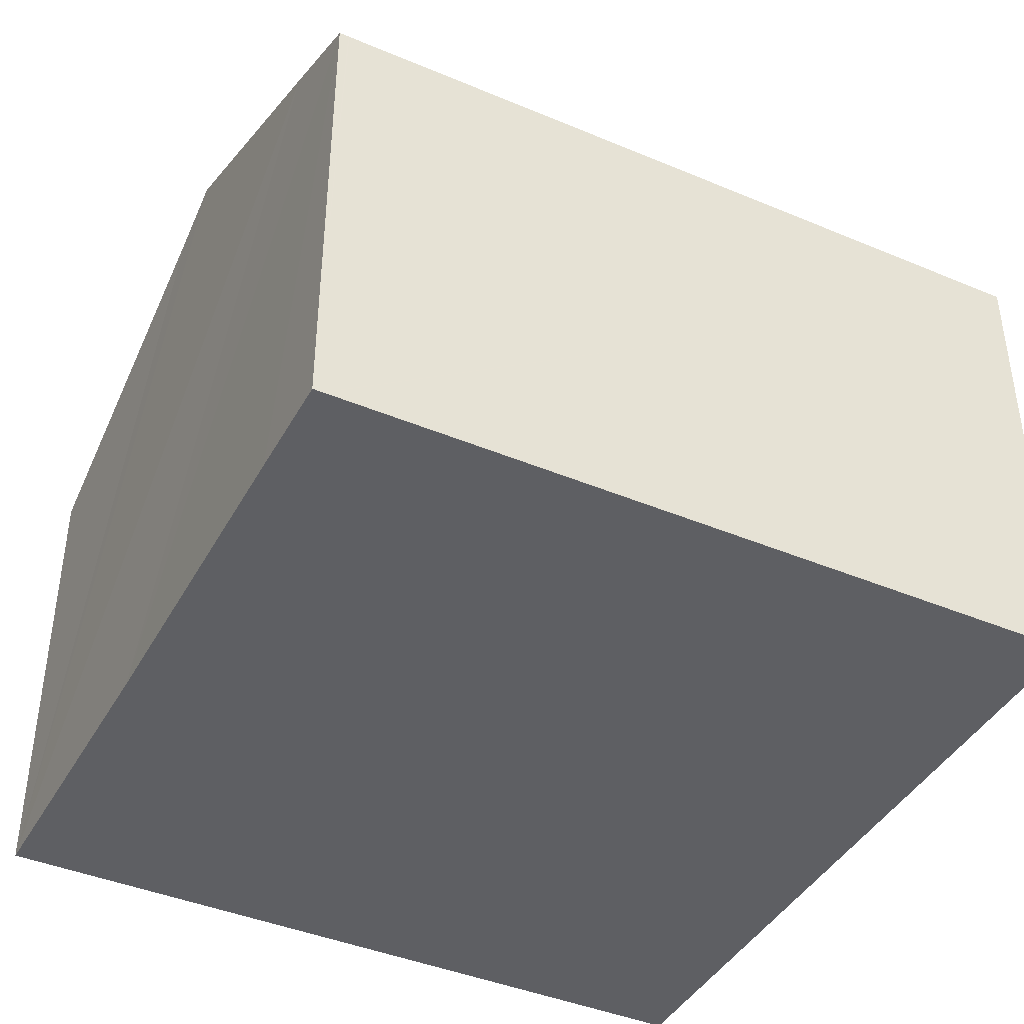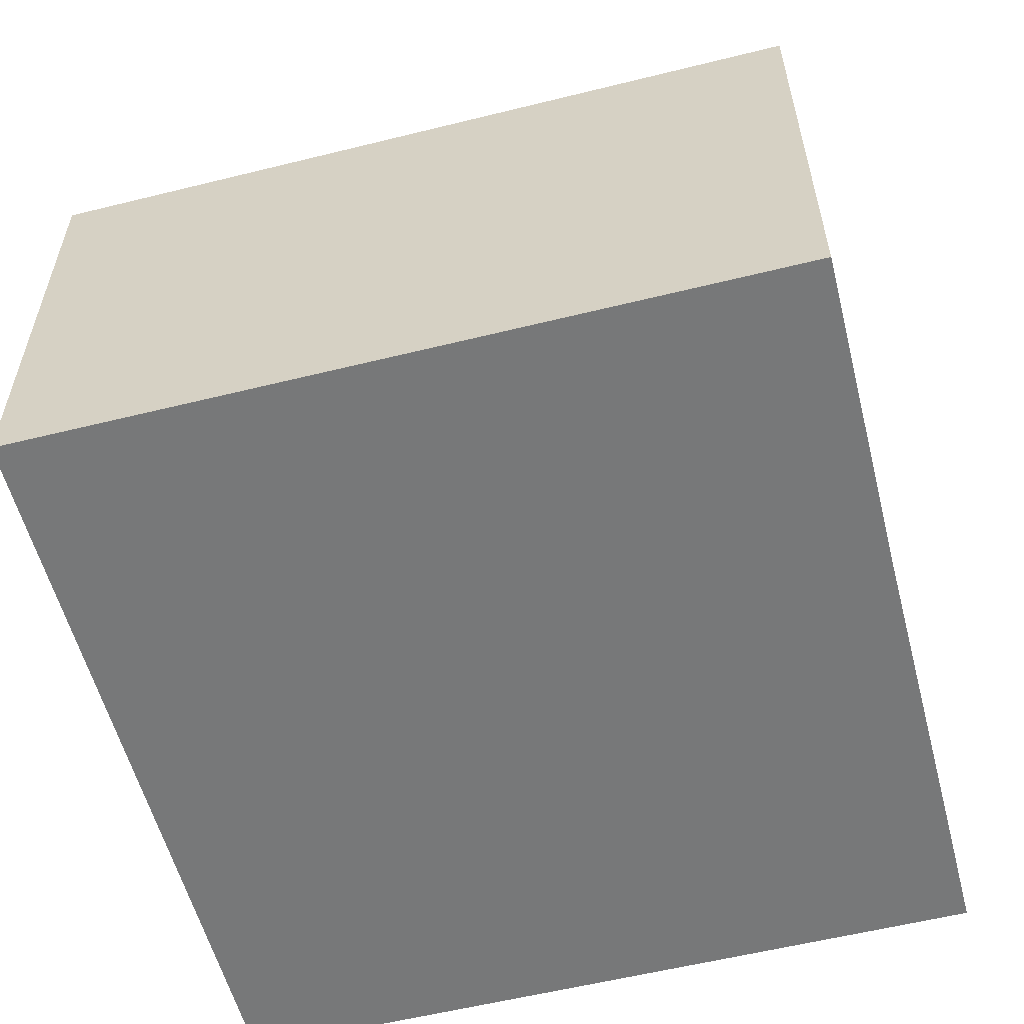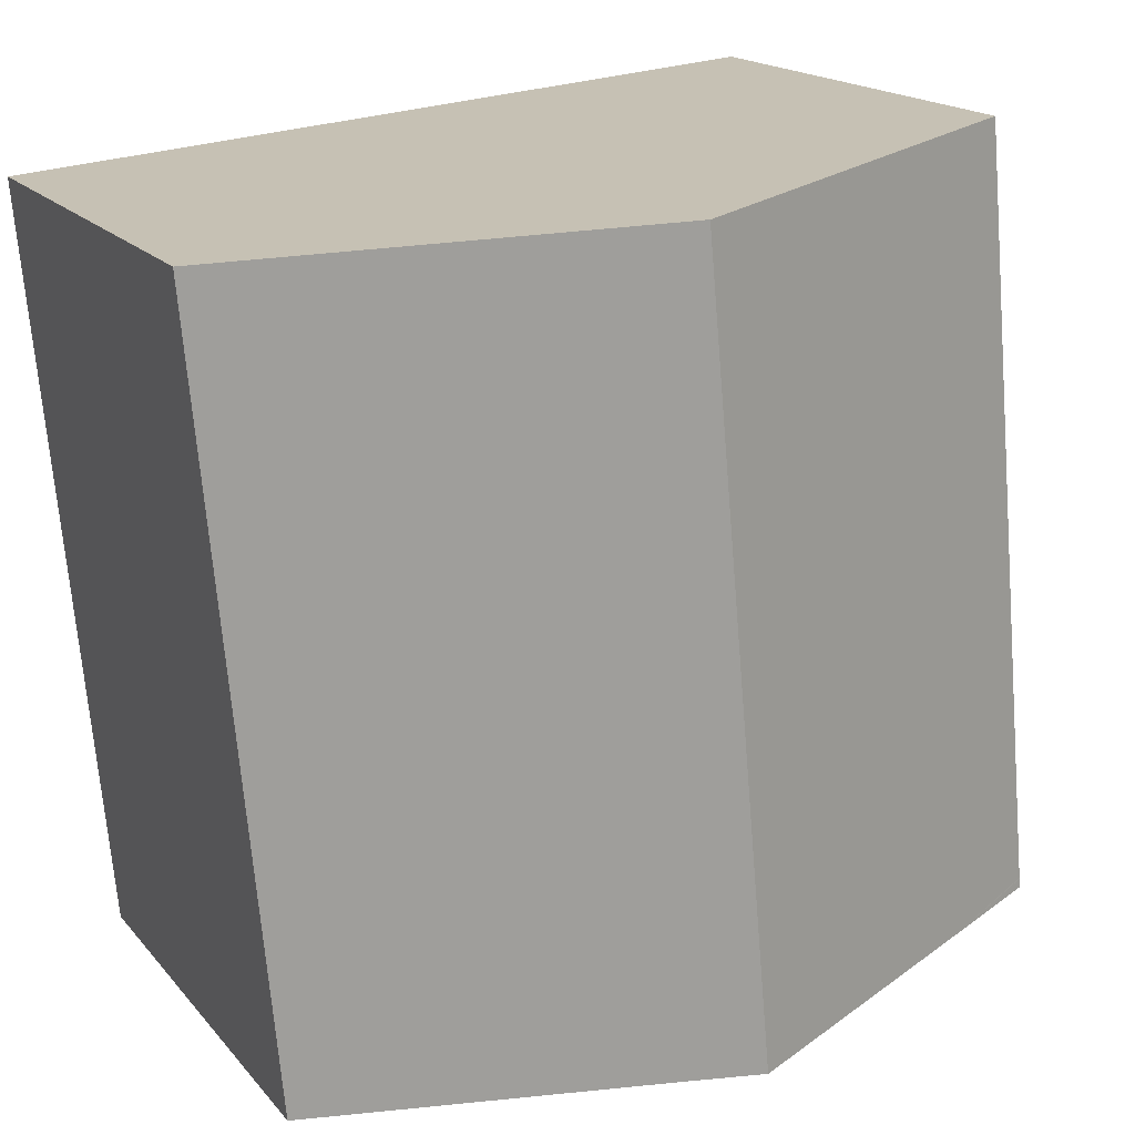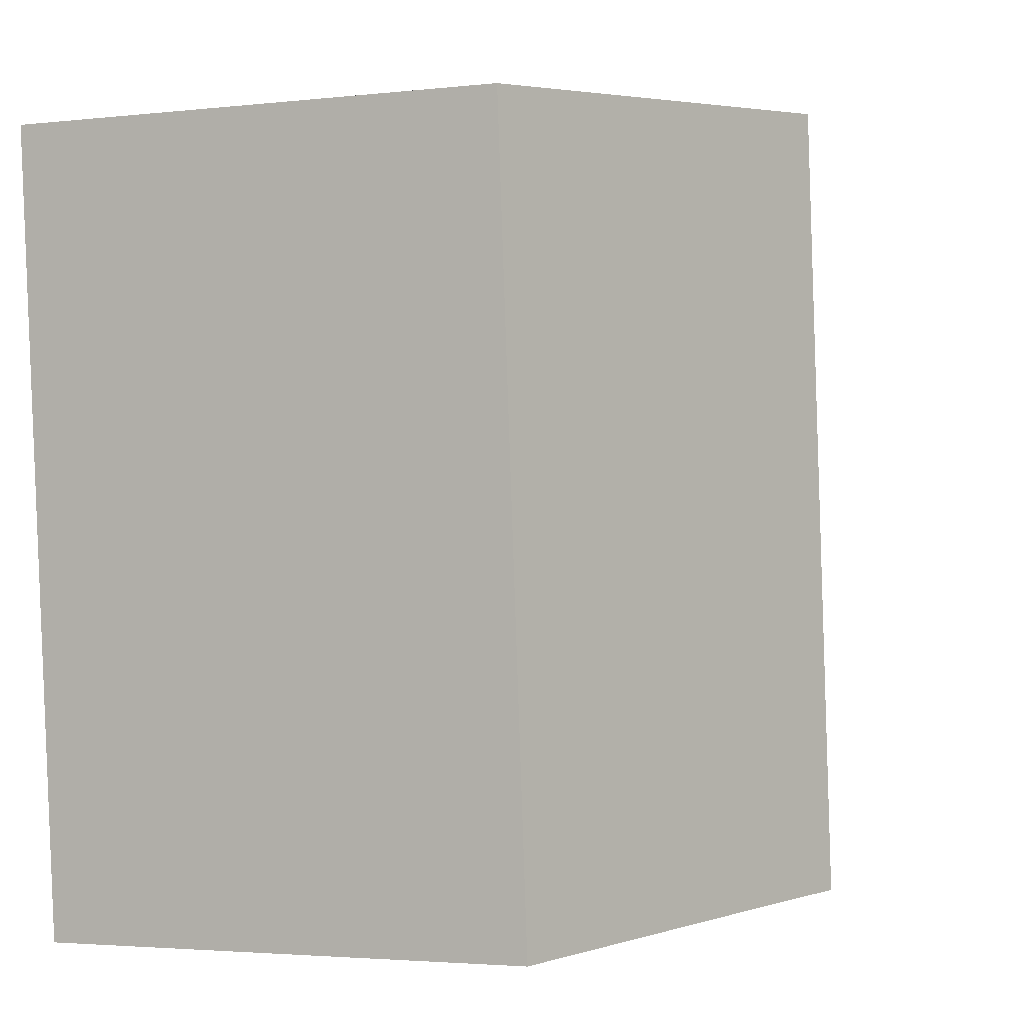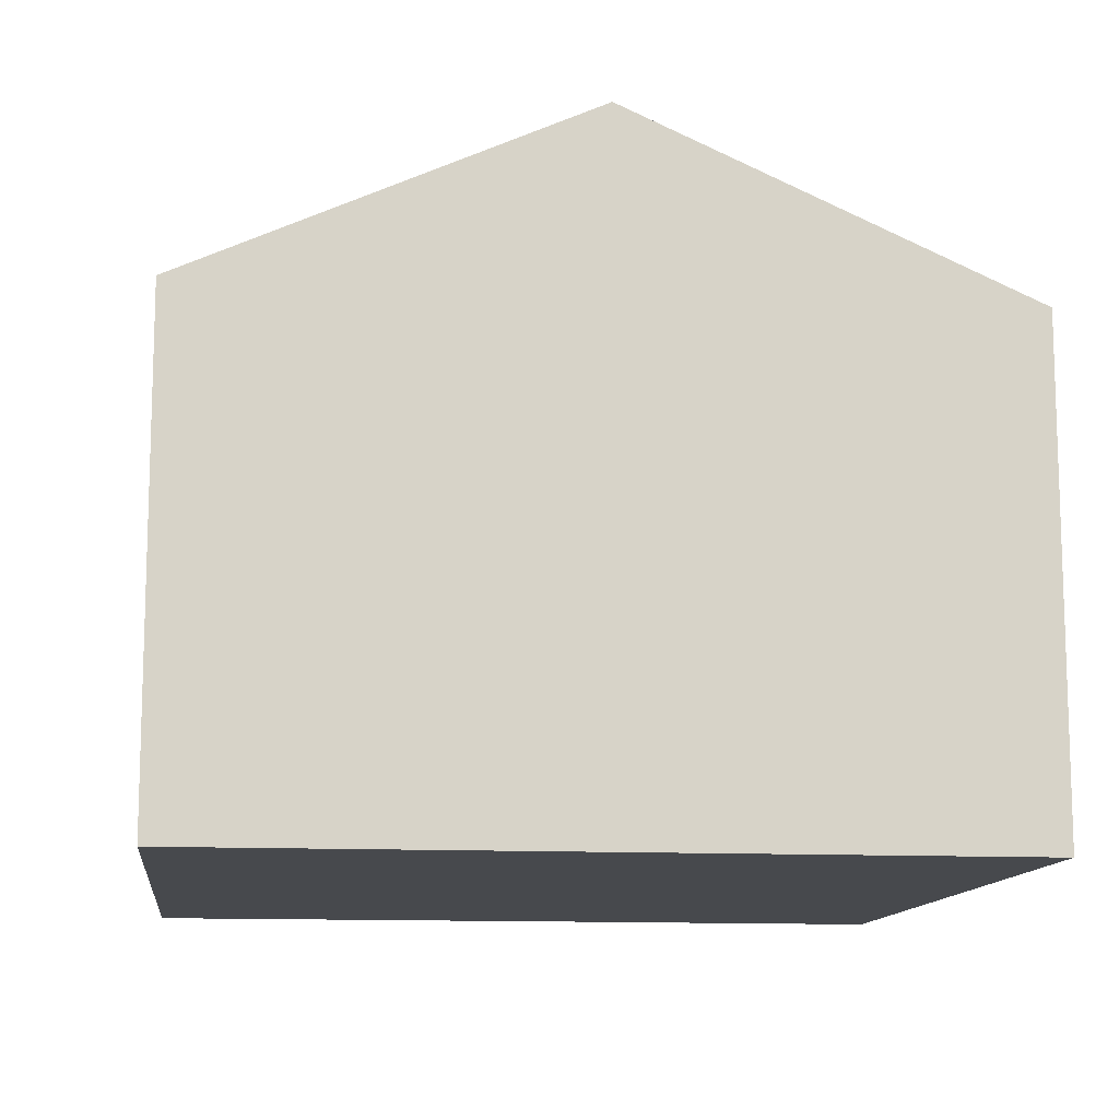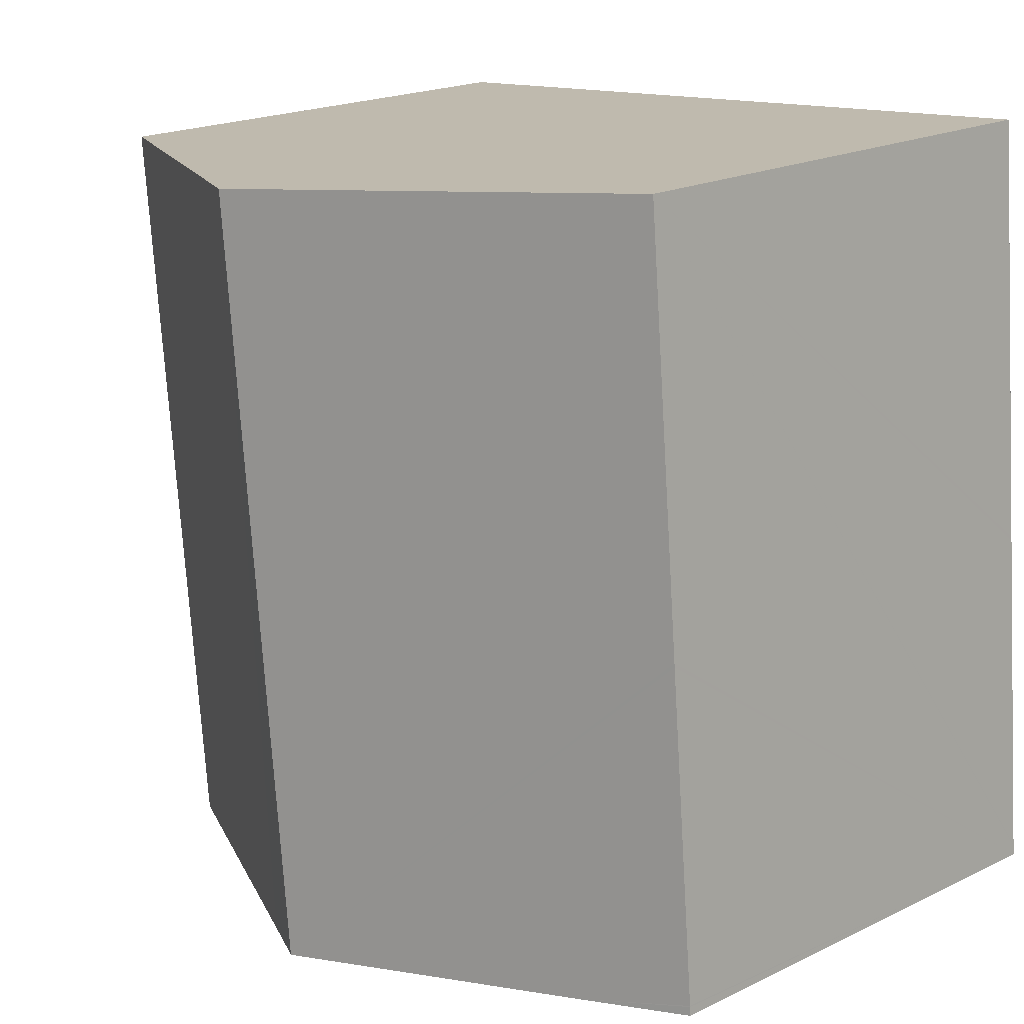
<metadata>
{"format":"obj","ext":"obj","renderer":"f3d","projection":"perspective","resolution":1024,"background":"white","views":[{"elev":-41.8,"azim":-111.6,"up":"+Y"},{"elev":-57.3,"azim":109.8,"up":"+Y"},{"elev":17.3,"azim":153.8,"up":"+Z"},{"elev":-2.9,"azim":111.7,"up":"+Z"},{"elev":-12.0,"azim":-1.6,"up":"+Y"},{"elev":20.0,"azim":-131.7,"up":"+Z"}]}
</metadata>
<code>
v  9.955 14.24 15.87
v  9.72 13.65 -0.884
v  8.399 14.24 -0.765
v  16.8 10.47 -1.588
v  18.37 10.47 15.12
v  0.018 10.48 0.196
v  2.279 11.5 -0.214
v  0 10.48 6.415e-16
v  0.02 10.48 0.222
v  0.684 10.47 7.434
v  0.692 10.47 7.522
v  0.891 10.47 9.687
v  1.53 10.47 16.62
v  2.335 10.83 16.55
v  0 0 0
v  0.018 -1.2e-17 0.196
v  0.02 -1.359e-17 0.222
v  0.684 -4.552e-16 7.434
v  0.692 -4.606e-16 7.522
v  1.53 -1.018e-15 16.62
v  0.891 -5.932e-16 9.687
v  2.335 -1.014e-15 16.55
v  9.955 -9.718e-16 15.87
v  18.37 -9.256e-16 15.12
v  16.8 9.724e-17 -1.588
v  9.72 5.413e-17 -0.884
v  2.279 1.31e-17 -0.214
v  8.399 4.684e-17 -0.765
g defaultobject
f 1 2 3
f 2 1 4
f 4 1 5
f 6 7 8
f 9 7 6
f 10 7 9
f 7 10 3
f 3 10 11
f 3 11 12
f 3 12 13
f 3 13 1
f 1 13 14
f 15 6 8
f 6 15 9
f 9 15 10
f 10 15 11
f 11 15 12
f 12 15 13
f 13 15 16
f 13 16 17
f 13 17 18
f 13 18 19
f 13 19 20
f 20 19 21
f 20 14 13
f 14 20 1
f 1 20 5
f 5 20 22
f 5 22 23
f 5 23 24
f 24 4 5
f 4 24 25
f 25 2 4
f 2 25 3
f 3 25 7
f 7 25 26
f 7 26 8
f 8 26 27
f 8 27 15
f 27 26 28
f 21 22 20
f 22 21 23
f 23 21 24
f 24 21 25
f 25 21 19
f 25 19 18
f 25 18 17
f 25 17 16
f 25 16 26
f 26 16 15
f 26 15 28
f 28 15 27

</code>
